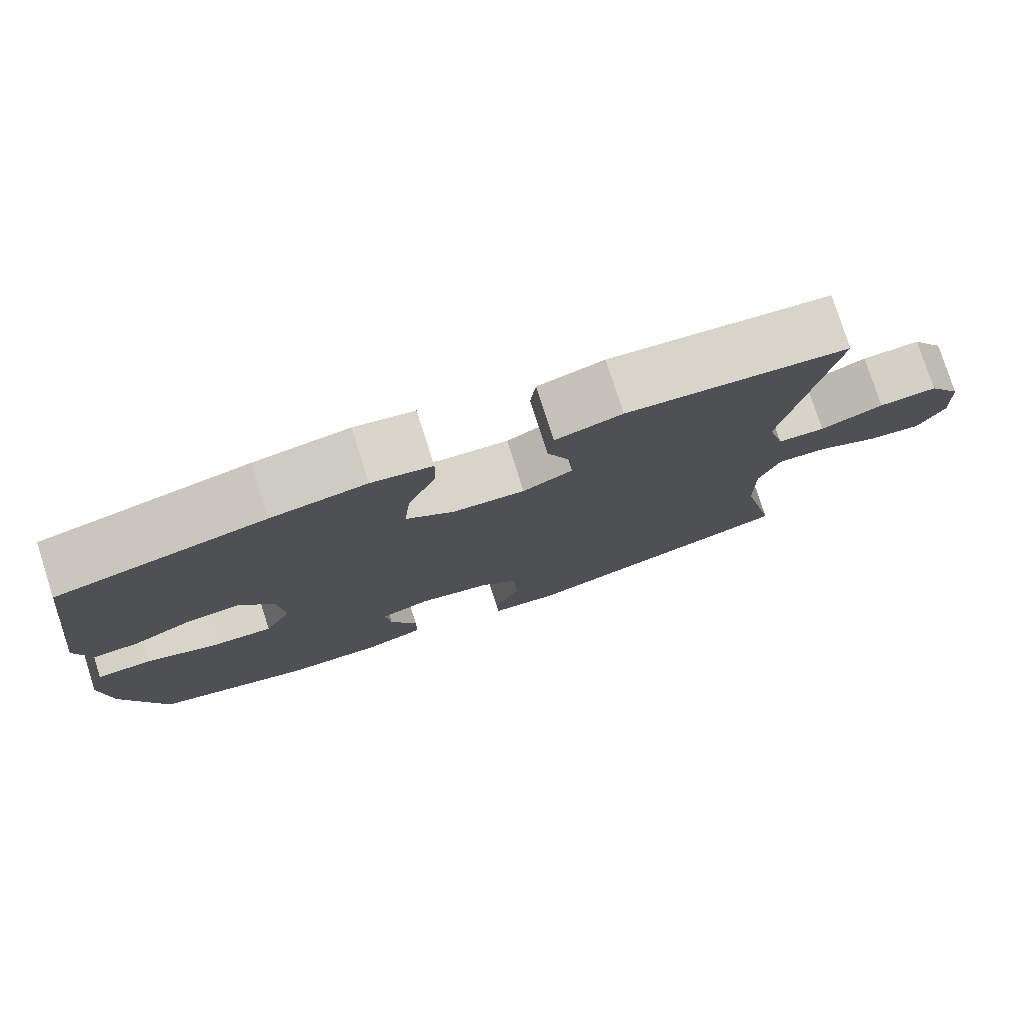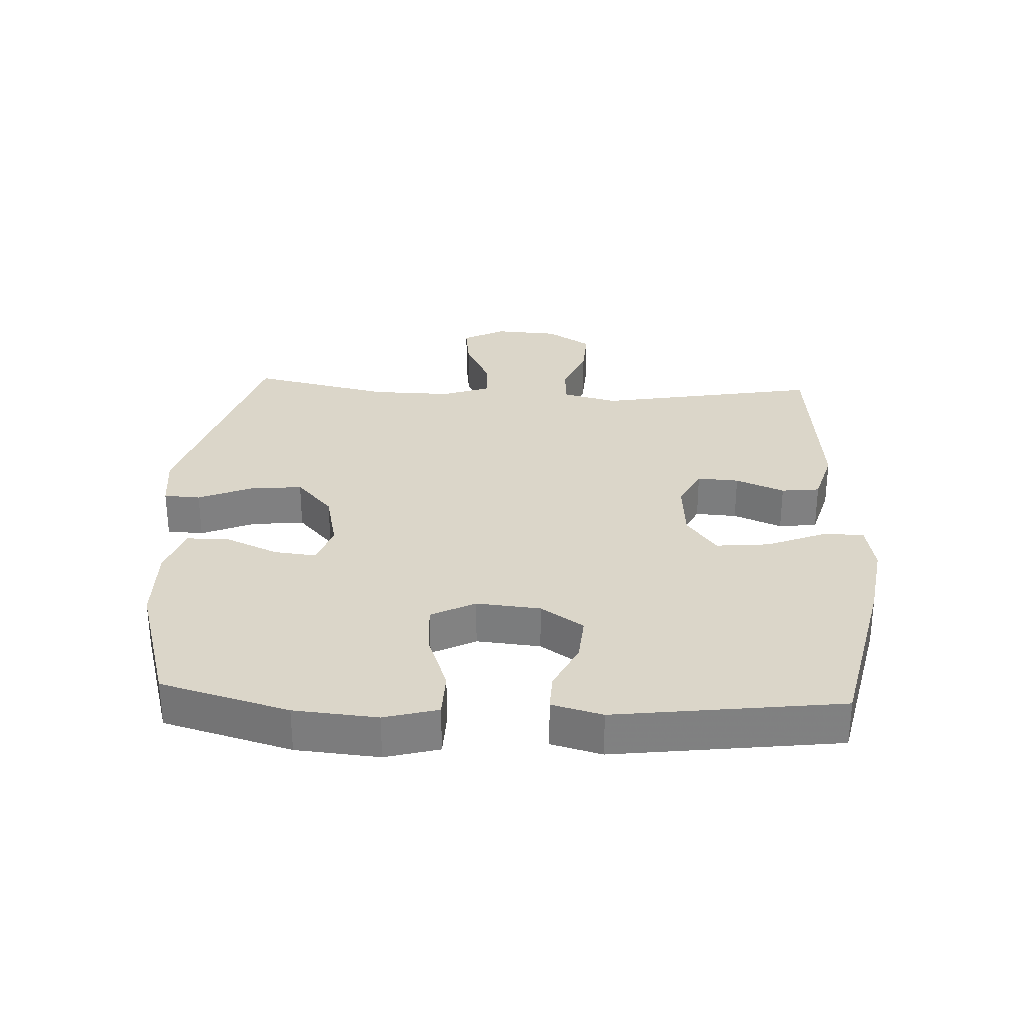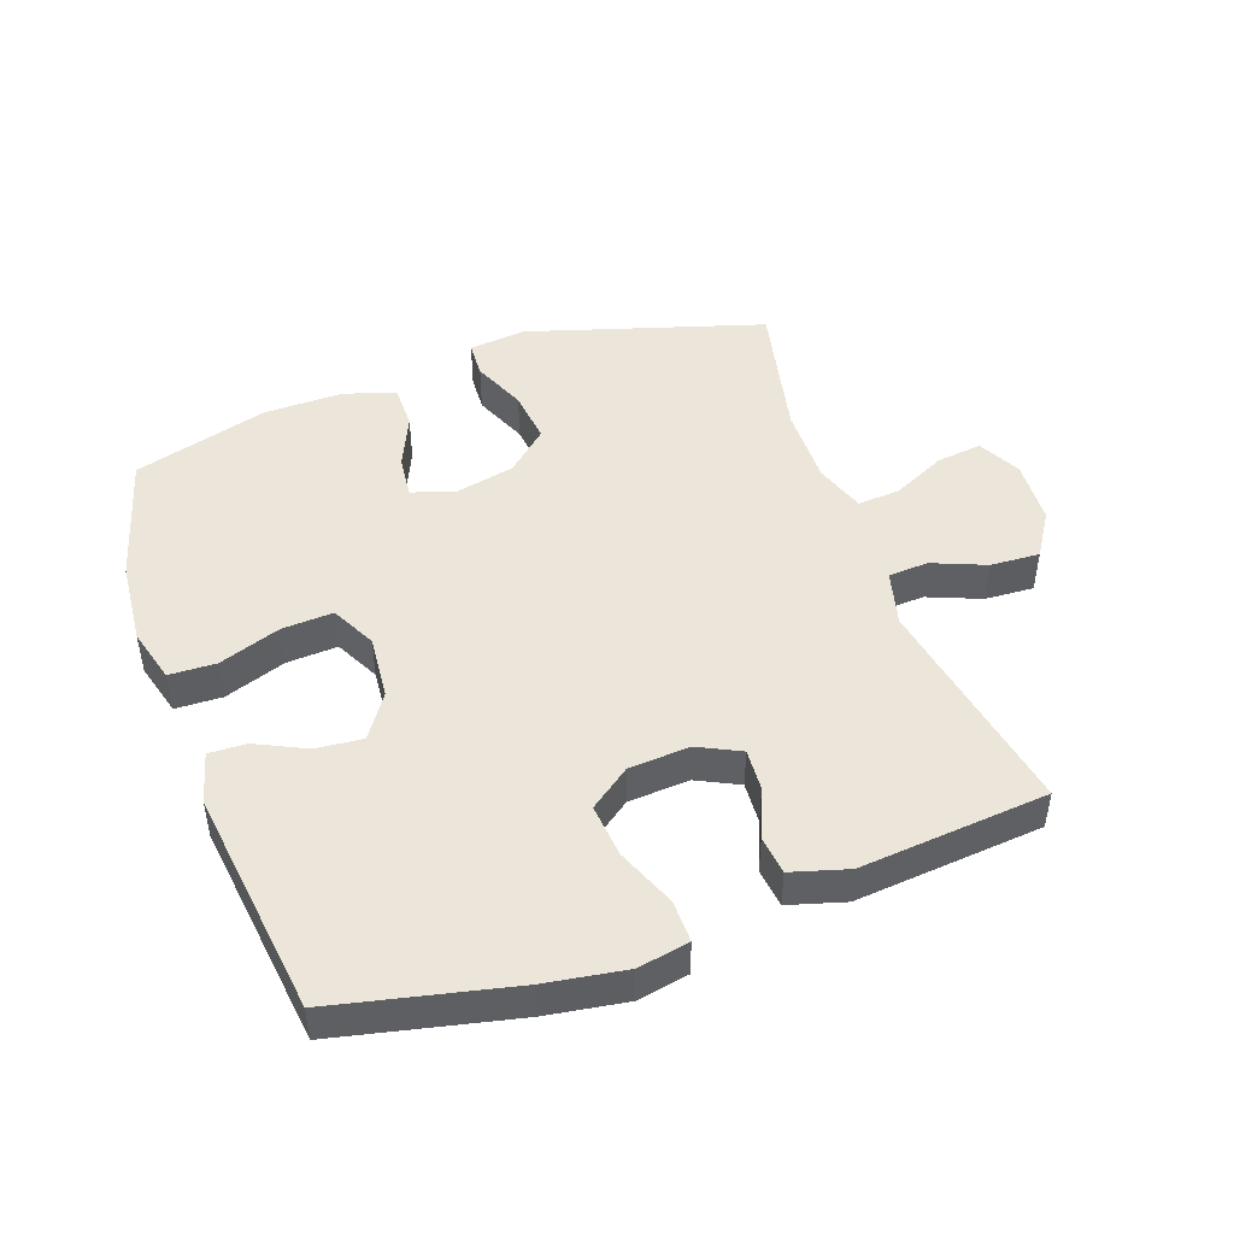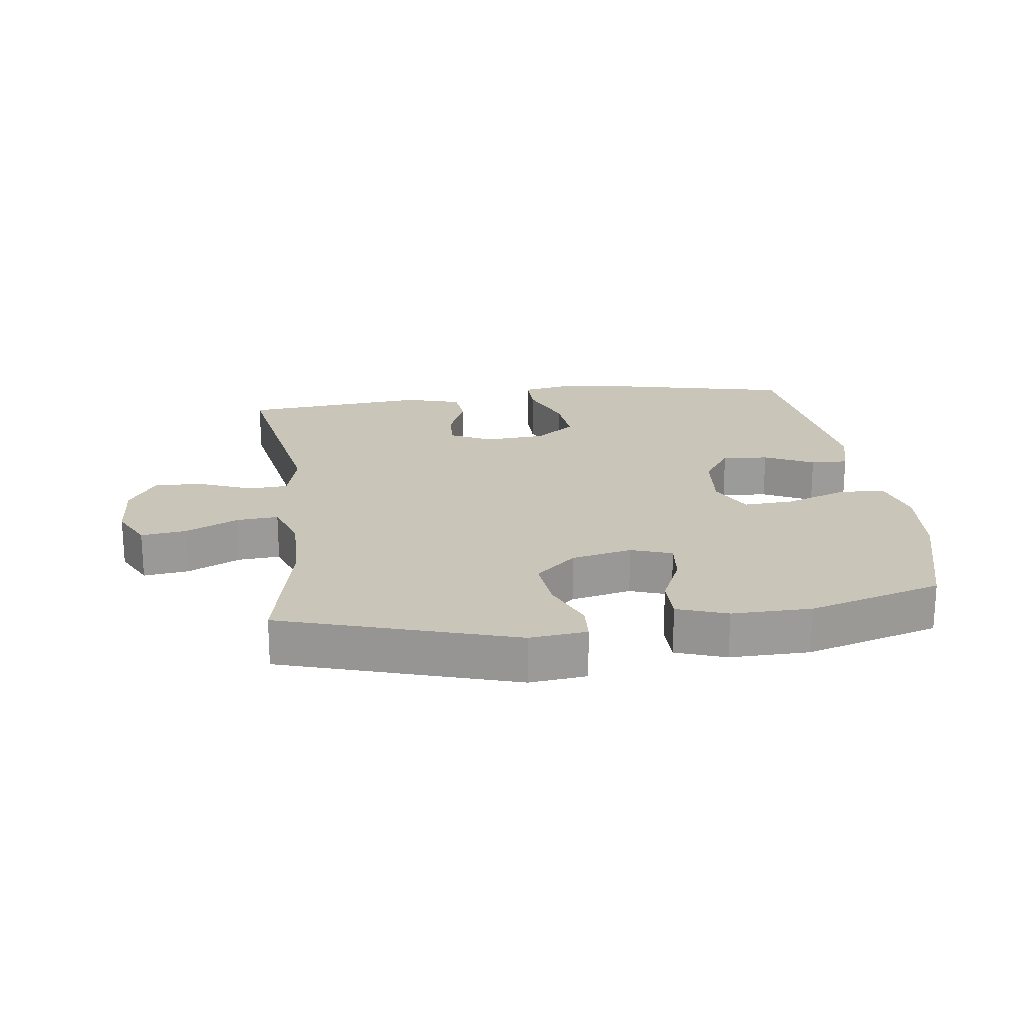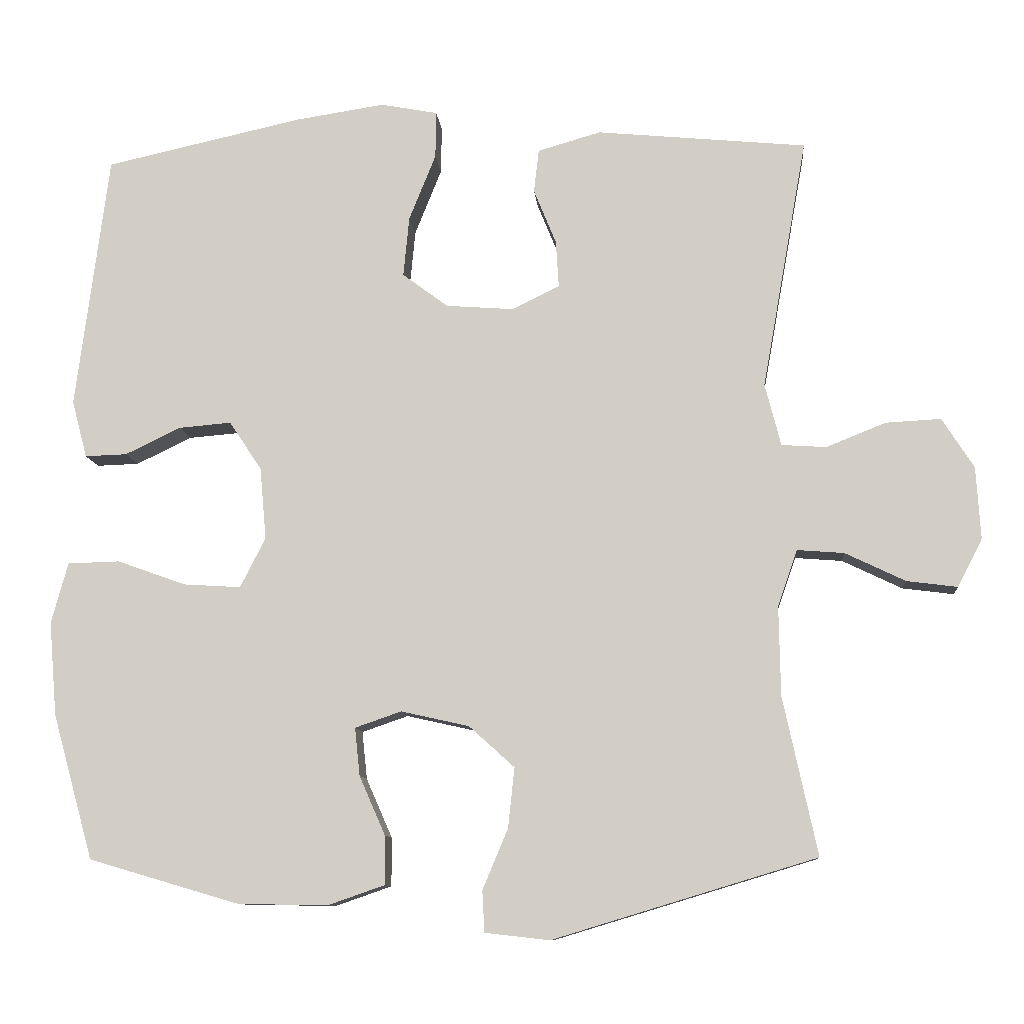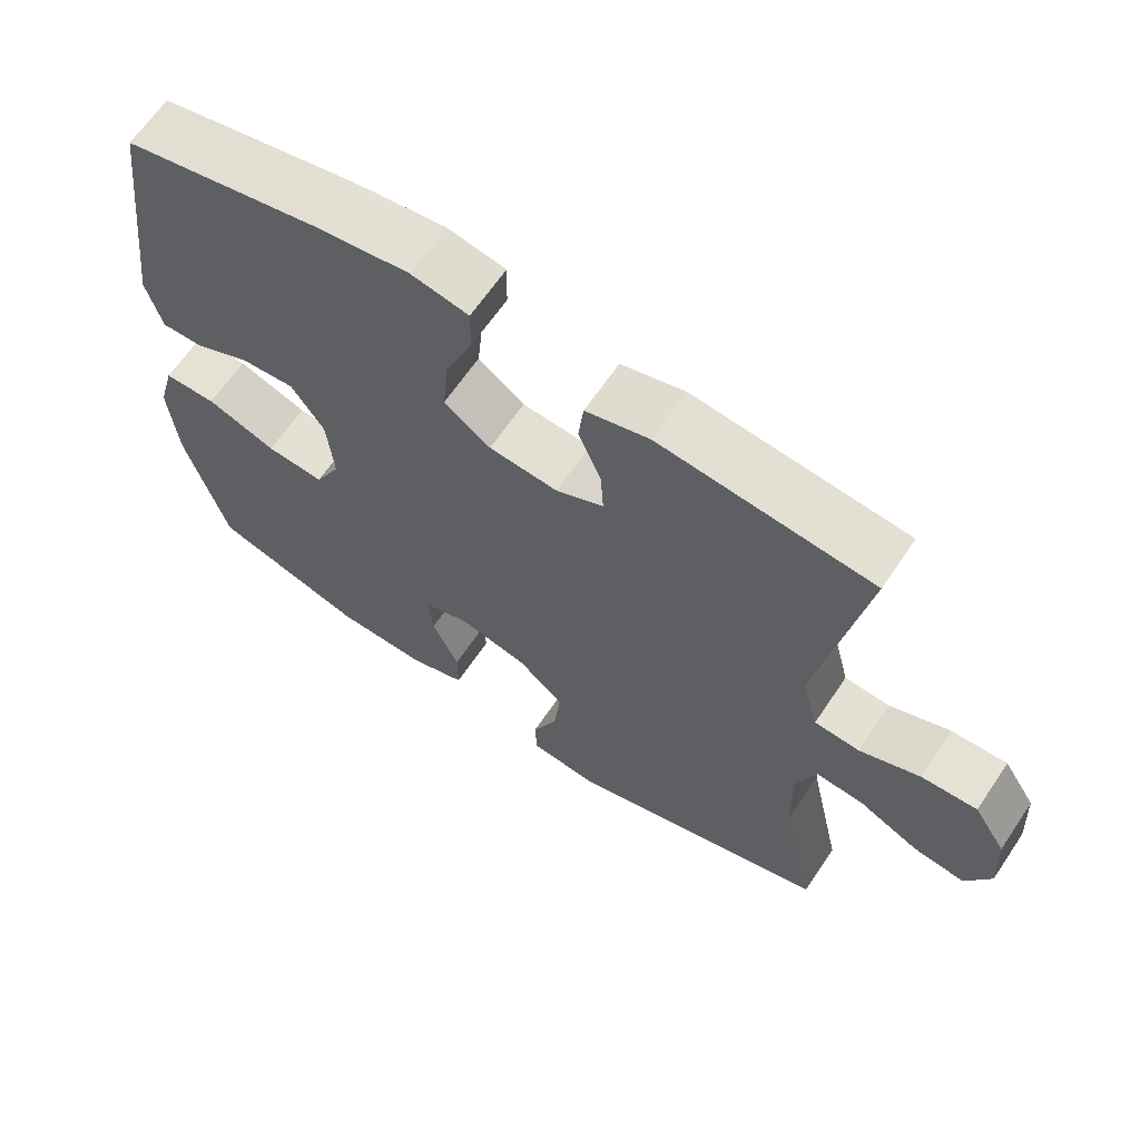
<metadata>
{"format":"obj","ext":"obj","renderer":"f3d","projection":"perspective","resolution":1024,"background":"white","views":[{"elev":78.2,"azim":-17.8,"up":"+Z"},{"elev":30.1,"azim":-87.2,"up":"+Y"},{"elev":46.9,"azim":-19.4,"up":"+Y"},{"elev":20.7,"azim":172.6,"up":"+Y"},{"elev":-10.1,"azim":4.9,"up":"+Z"},{"elev":64.9,"azim":34.0,"up":"+Z"}]}
</metadata>
<code>
v -0.5 0.07 0.5
v -0.228 0.07 0.56
v -0.104 0.07 0.579
v -0.025 0.07 0.564
v -0.026 0.07 0.499
v -0.063 0.07 0.407
v -0.071 0.07 0.324
v -0.008 0.07 0.277
v 0.086 0.07 0.27
v 0.151 0.07 0.302
v 0.147 0.07 0.367
v 0.116 0.07 0.443
v 0.123 0.07 0.503
v 0.21 0.07 0.528
v 0.5 0.07 0.5
v 0.438 0.07 0.153
v 0.46 0.07 0.067
v 0.522 0.07 0.063
v 0.604 0.07 0.096
v 0.68 0.07 0.1
v 0.724 0.07 0.031
v 0.73 0.07 -0.069
v 0.696 0.07 -0.135
v 0.626 0.07 -0.126
v 0.543 0.07 -0.086
v 0.478 0.07 -0.081
v 0.451 0.07 -0.158
v 0.453 0.07 -0.282
v 0.5 0.07 -0.5
v 0.136 0.07 -0.61
v 0.047 0.07 -0.6
v 0.044 0.07 -0.543
v 0.079 0.07 -0.46
v 0.088 0.07 -0.377
v 0.025 0.07 -0.32
v -0.069 0.07 -0.299
v -0.133 0.07 -0.321
v -0.126 0.07 -0.387
v -0.09 0.07 -0.469
v -0.09 0.07 -0.536
v -0.168 0.07 -0.563
v -0.292 0.07 -0.561
v -0.5 0.07 -0.5
v -0.556 0.07 -0.3
v -0.567 0.07 -0.17
v -0.544 0.07 -0.086
v -0.472 0.07 -0.084
v -0.377 0.07 -0.118
v -0.298 0.07 -0.123
v -0.263 0.07 -0.054
v -0.272 0.07 0.046
v -0.317 0.07 0.113
v -0.389 0.07 0.107
v -0.466 0.07 0.07
v -0.524 0.07 0.068
v -0.545 0.07 0.147
v -0.5 0 0.5
v -0.228 0 0.56
v -0.104 0 0.579
v -0.025 0 0.564
v -0.026 0 0.499
v -0.063 0 0.407
v -0.071 0 0.324
v -0.008 0 0.277
v 0.086 0 0.27
v 0.151 0 0.302
v 0.147 0 0.367
v 0.116 0 0.443
v 0.123 0 0.503
v 0.21 0 0.528
v 0.5 0 0.5
v 0.438 0 0.153
v 0.46 0 0.067
v 0.522 0 0.063
v 0.604 0 0.096
v 0.68 0 0.1
v 0.724 0 0.031
v 0.73 0 -0.069
v 0.696 0 -0.135
v 0.626 0 -0.126
v 0.543 0 -0.086
v 0.478 0 -0.081
v 0.451 0 -0.158
v 0.453 0 -0.282
v 0.5 0 -0.5
v 0.136 0 -0.61
v 0.047 0 -0.6
v 0.044 0 -0.543
v 0.079 0 -0.46
v 0.088 0 -0.377
v 0.025 0 -0.32
v -0.069 0 -0.299
v -0.133 0 -0.321
v -0.126 0 -0.387
v -0.09 0 -0.469
v -0.09 0 -0.536
v -0.168 0 -0.563
v -0.292 0 -0.561
v -0.5 0 -0.5
v -0.556 0 -0.3
v -0.567 0 -0.17
v -0.544 0 -0.086
v -0.472 0 -0.084
v -0.377 0 -0.118
v -0.298 0 -0.123
v -0.263 0 -0.054
v -0.272 0 0.046
v -0.317 0 0.113
v -0.389 0 0.107
v -0.466 0 0.07
v -0.524 0 0.068
v -0.545 0 0.147
f 53 54 55 56
f 52 53 56 1
f 51 52 1 2
f 50 51 2 3
f 45 46 47 48
f 45 48 49
f 44 45 49
f 43 44 49
f 42 43 49
f 41 42 49 50
f 38 39 40 41
f 37 38 41 50
f 30 31 32 33
f 28 29 30 33
f 27 28 33 34
f 26 27 34 35
f 22 23 24 25
f 22 25 26
f 21 22 26
f 18 19 20 21
f 17 18 21 26
f 16 17 26 35
f 11 12 13 14
f 10 11 14 15
f 3 4 5 6
f 3 6 7
f 36 37 50 3
f 10 15 16 35
f 9 10 35 36
f 8 9 36
f 7 8 36
f 3 7 36
f 112 111 110 109
f 57 112 109 108
f 58 57 108 107
f 59 58 107 106
f 104 103 102 101
f 105 104 101
f 105 101 100
f 105 100 99
f 105 99 98
f 106 105 98 97
f 97 96 95 94
f 106 97 94 93
f 89 88 87 86
f 89 86 85 84
f 90 89 84 83
f 91 90 83 82
f 81 80 79 78
f 82 81 78
f 82 78 77
f 77 76 75 74
f 82 77 74 73
f 91 82 73 72
f 70 69 68 67
f 71 70 67 66
f 62 61 60 59
f 63 62 59
f 59 106 93 92
f 91 72 71 66
f 92 91 66 65
f 92 65 64
f 92 64 63
f 92 63 59
f 1 57 58 2
f 2 58 59 3
f 3 59 60 4
f 4 60 61 5
f 5 61 62 6
f 6 62 63 7
f 7 63 64 8
f 8 64 65 9
f 9 65 66 10
f 10 66 67 11
f 11 67 68 12
f 12 68 69 13
f 13 69 70 14
f 14 70 71 15
f 15 71 72 16
f 16 72 73 17
f 17 73 74 18
f 18 74 75 19
f 19 75 76 20
f 20 76 77 21
f 21 77 78 22
f 22 78 79 23
f 23 79 80 24
f 24 80 81 25
f 25 81 82 26
f 26 82 83 27
f 27 83 84 28
f 28 84 85 29
f 29 85 86 30
f 30 86 87 31
f 31 87 88 32
f 32 88 89 33
f 33 89 90 34
f 34 90 91 35
f 35 91 92 36
f 36 92 93 37
f 37 93 94 38
f 38 94 95 39
f 39 95 96 40
f 40 96 97 41
f 41 97 98 42
f 42 98 99 43
f 43 99 100 44
f 44 100 101 45
f 45 101 102 46
f 46 102 103 47
f 47 103 104 48
f 48 104 105 49
f 49 105 106 50
f 50 106 107 51
f 51 107 108 52
f 52 108 109 53
f 53 109 110 54
f 54 110 111 55
f 55 111 112 56
f 56 112 57 1

</code>
